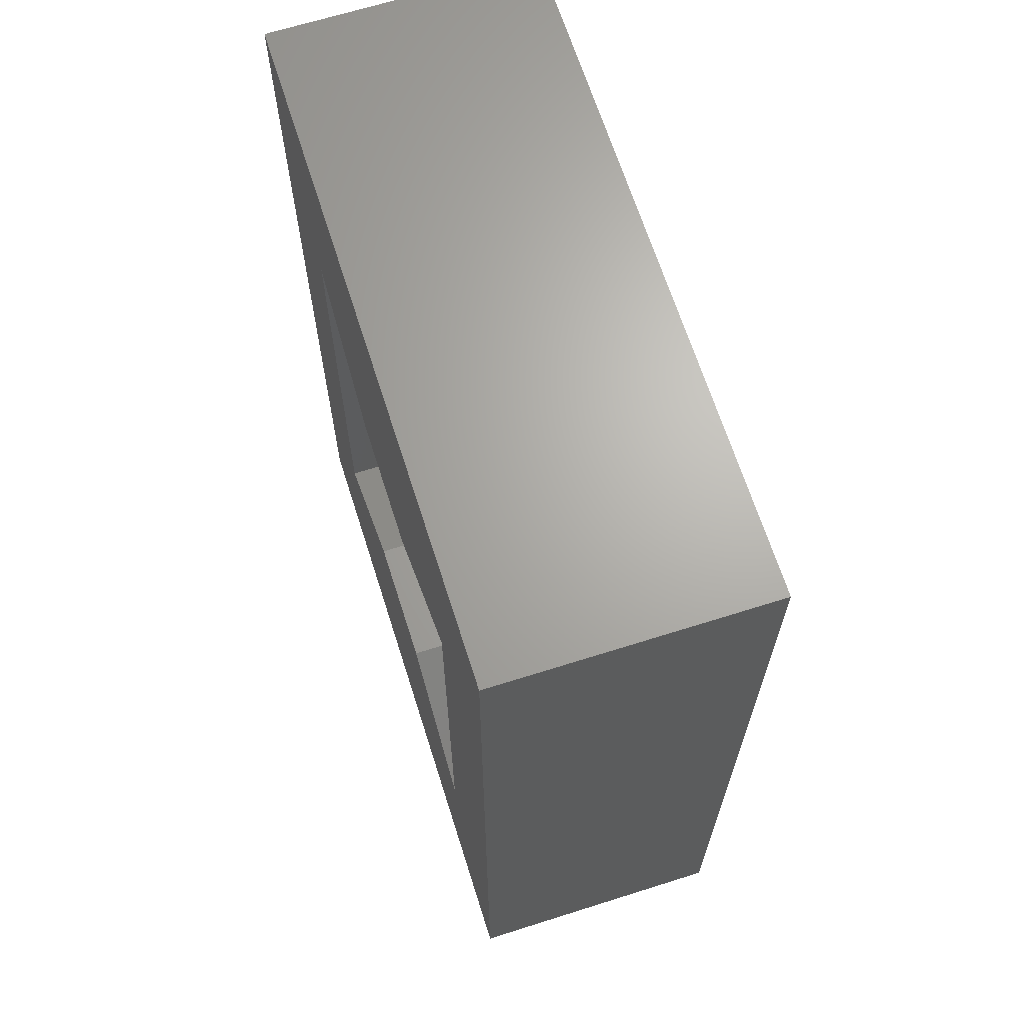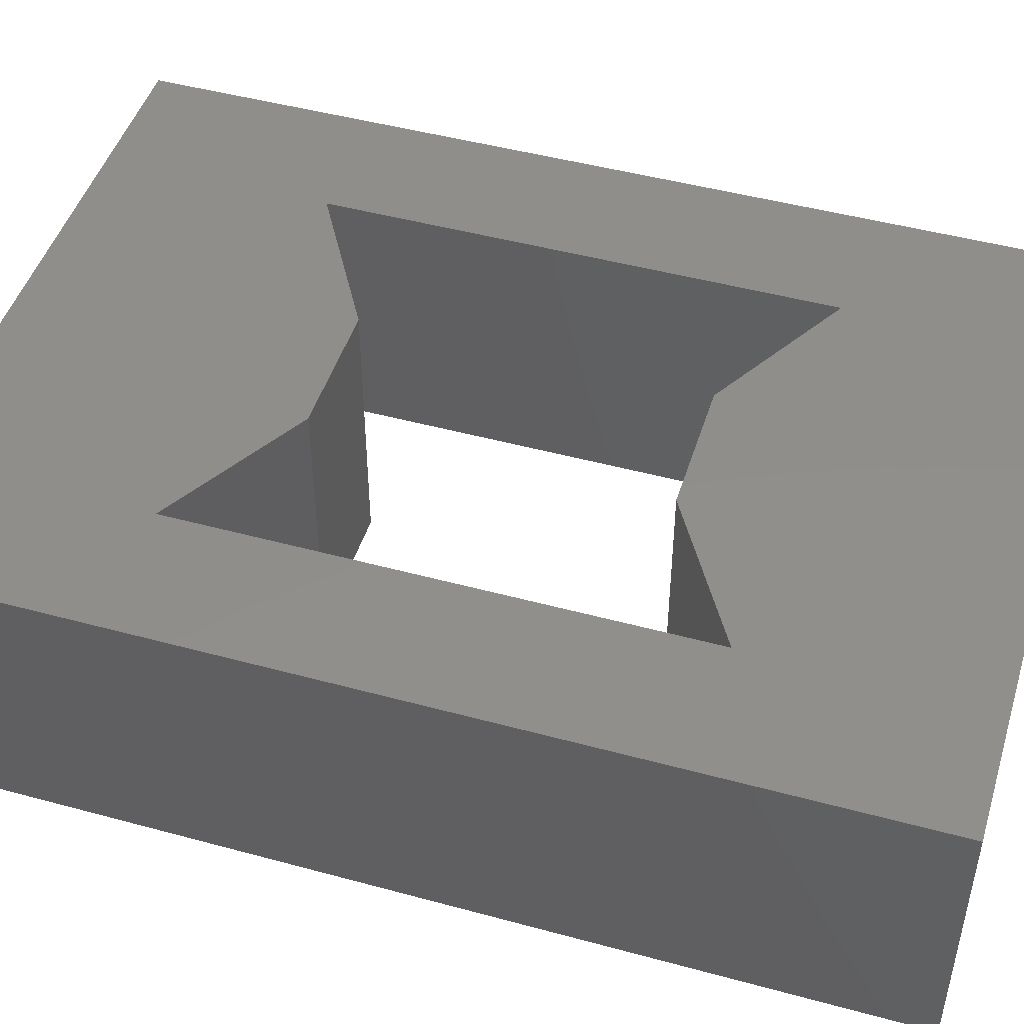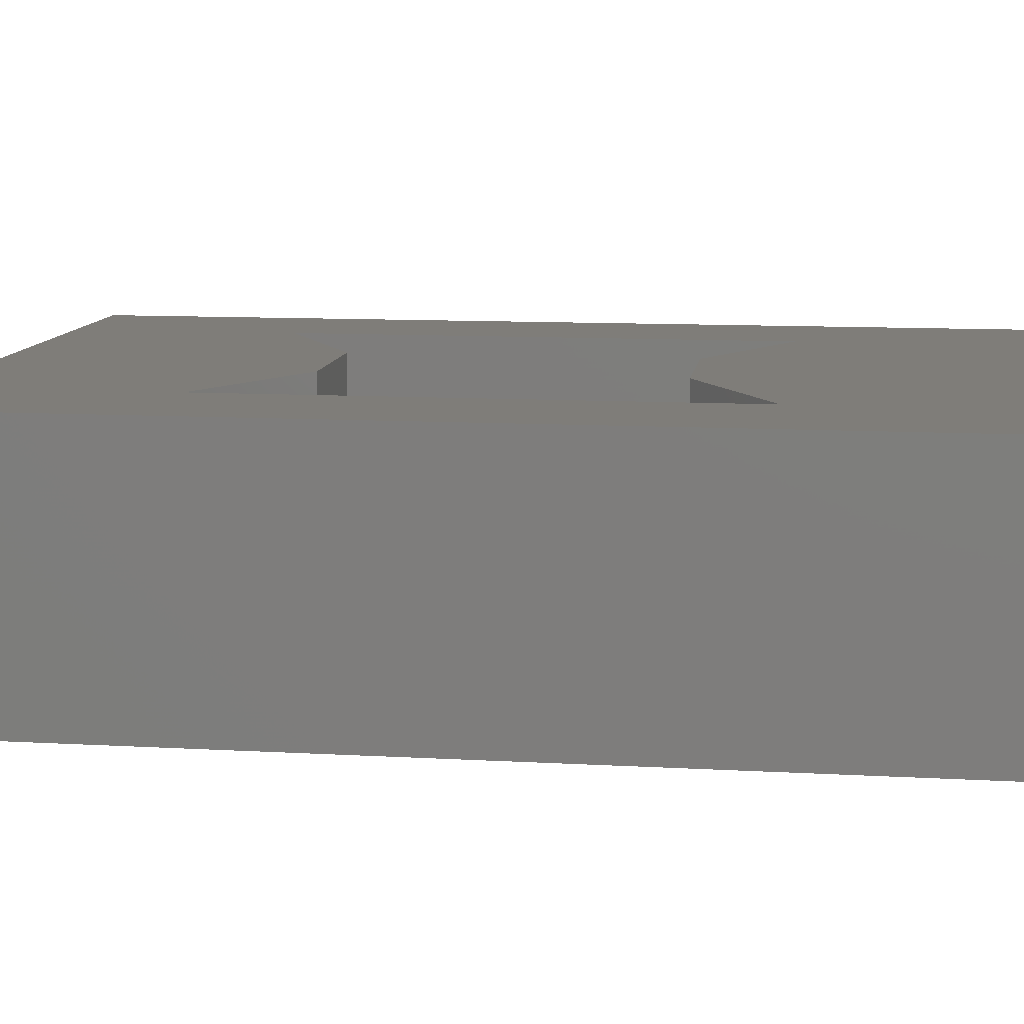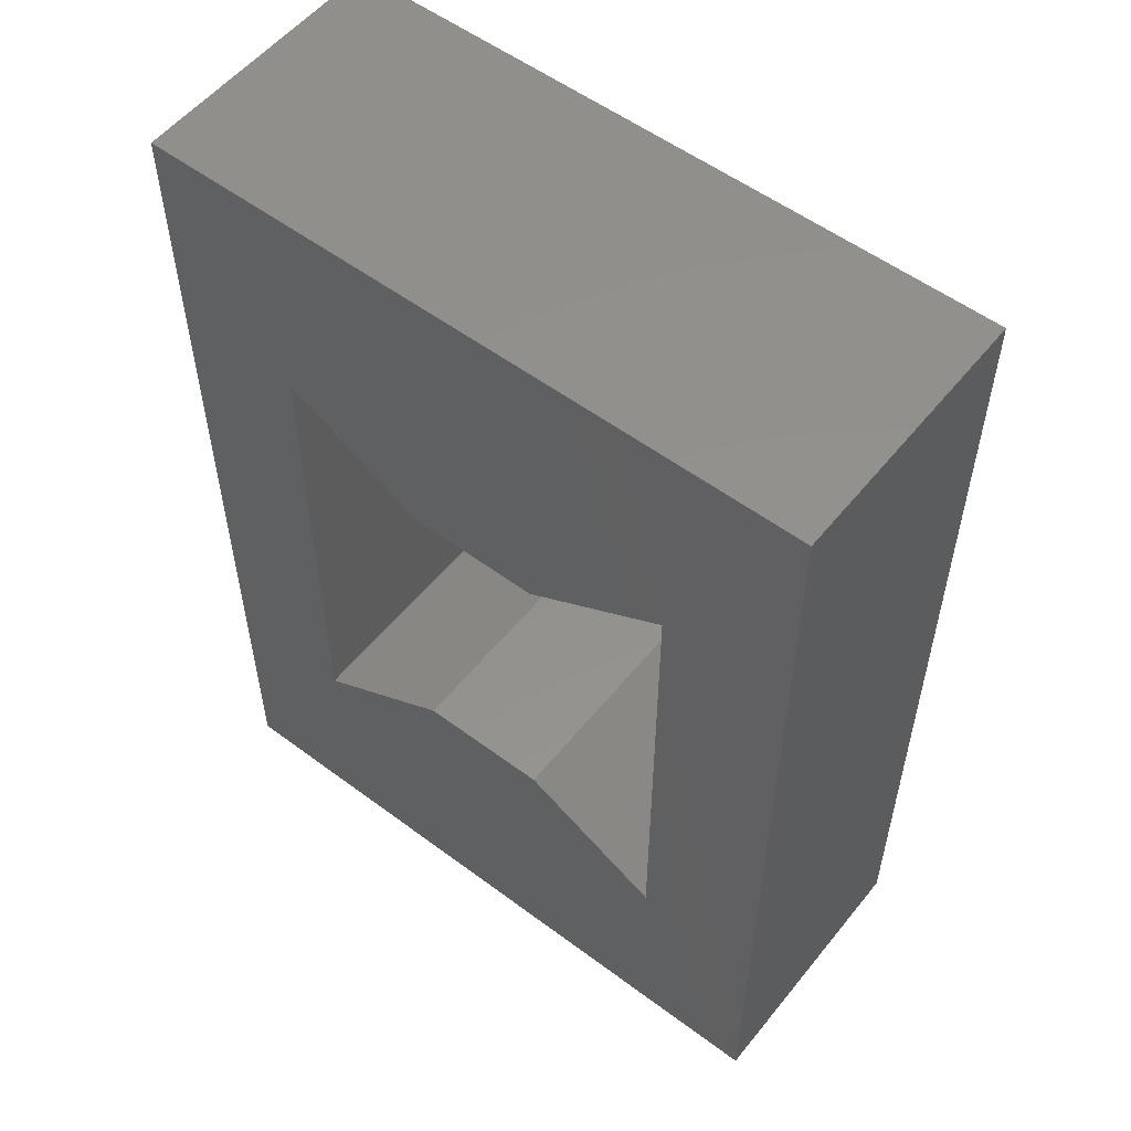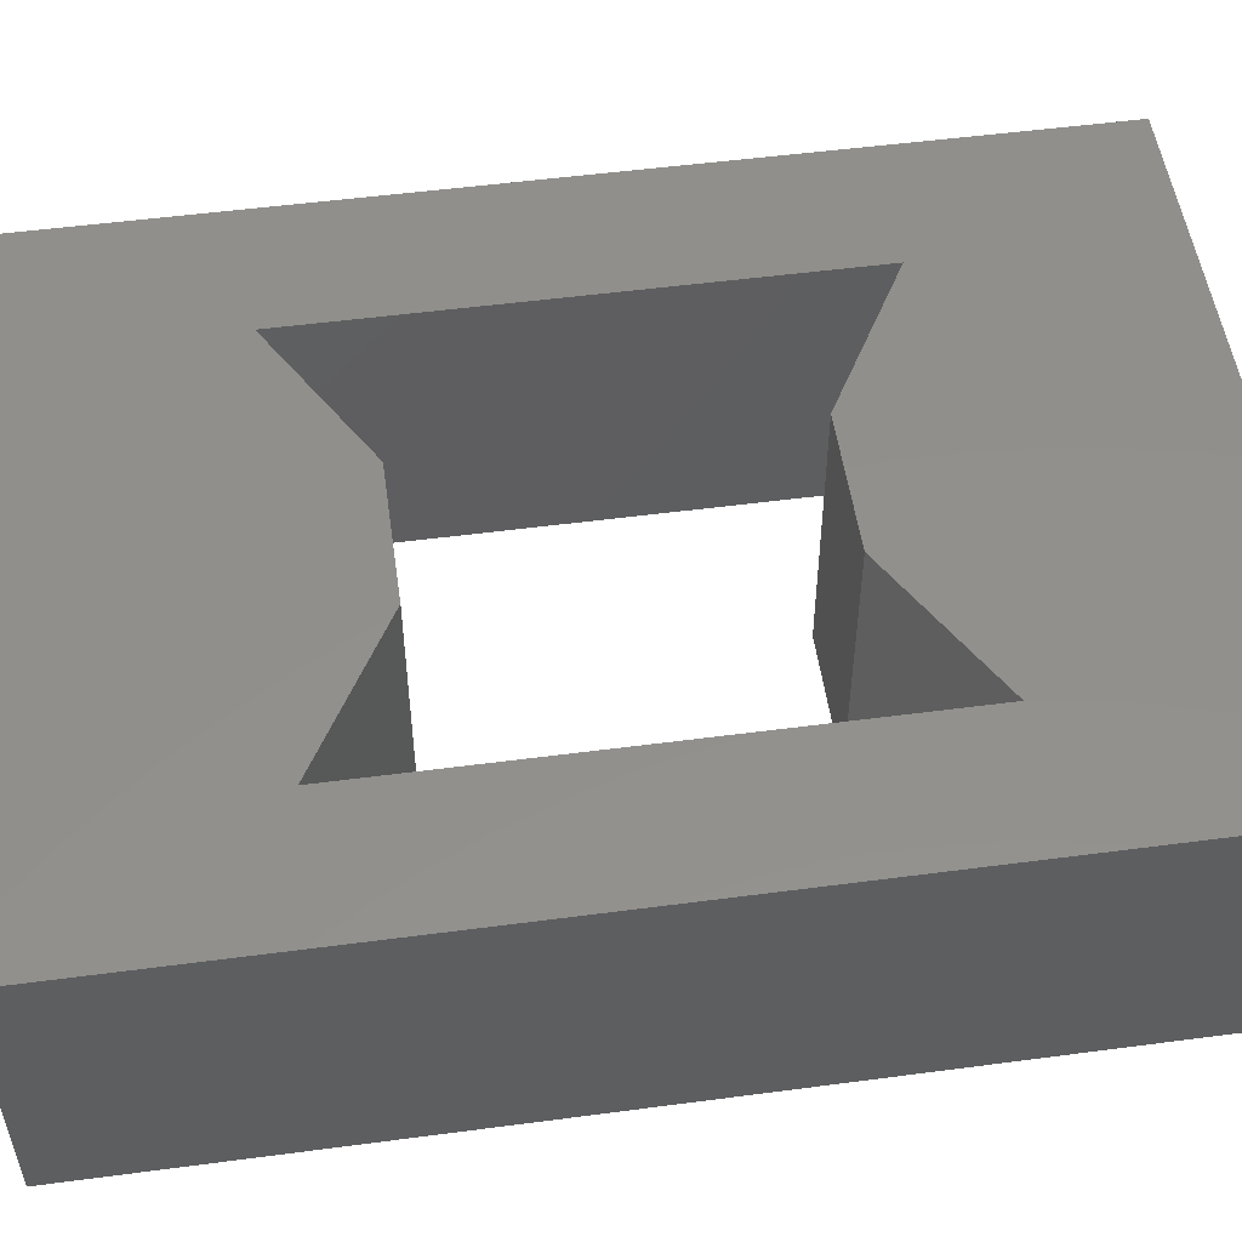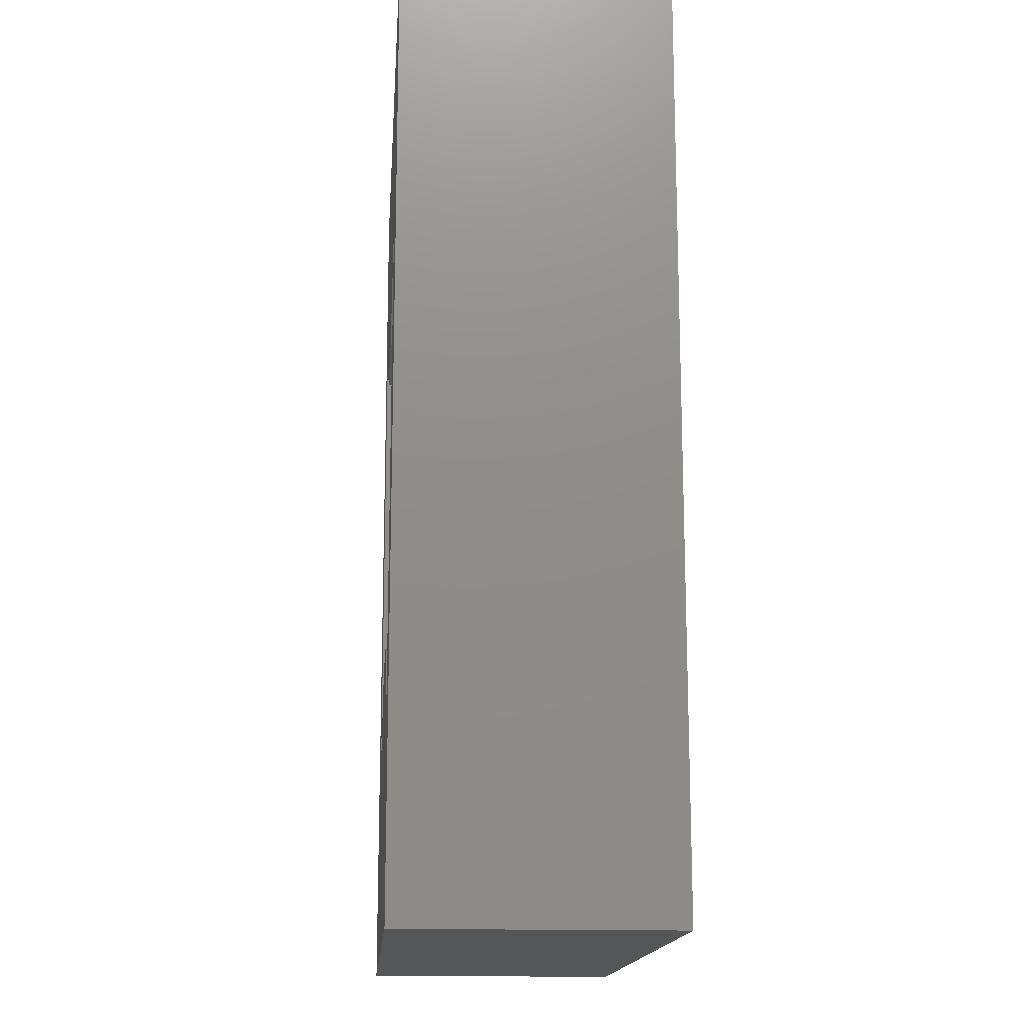
<metadata>
{"format":"stl","ext":"stl","renderer":"f3d","projection":"perspective","resolution":1024,"background":"white","views":[{"elev":66.6,"azim":72.4,"up":"+Z"},{"elev":47.2,"azim":-72.9,"up":"+Y"},{"elev":10.9,"azim":97.9,"up":"+Y"},{"elev":54.9,"azim":38.2,"up":"+Z"},{"elev":52.5,"azim":81.9,"up":"+Y"},{"elev":-15.7,"azim":-94.1,"up":"+Z"}]}
</metadata>
<code>
# stl→obj: 28 verts, 48 faces
v 29.87 20 47.23
v 20.13 20 47.23
v 9.5 20 53.37
v 50 20 0
v 40.5 20 16.63
v 50 20 70
v 40.5 20 53.37
v 0 20 70
v 29.87 20 22.77
v 20.13 20 22.77
v 9.5 20 16.63
v 0 20 0
v 9.5 0 53.37
v 0 0 70
v 9.5 0 16.63
v 0 0 0
v 20.13 0 22.77
v 50 0 0
v 29.87 0 22.77
v 20.13 0 47.23
v 29.87 0 47.23
v 50 0 70
v 40.5 0 53.37
v 40.5 0 16.63
v 20.13 -6.939e-15 22.77
v 9.5 -6.939e-15 16.63
v 40.5 -6.939e-15 16.63
v 29.87 -6.939e-15 22.77
f 1 2 3
f 4 5 6
f 6 5 7
f 6 7 8
f 9 5 10
f 10 5 4
f 10 4 11
f 11 4 12
f 11 12 3
f 3 12 8
f 3 8 1
f 1 8 7
f 13 14 15
f 15 14 16
f 15 16 17
f 17 16 18
f 17 18 19
f 13 20 14
f 14 20 21
f 14 21 22
f 22 21 23
f 22 23 18
f 18 23 24
f 18 24 19
f 8 12 14
f 14 12 16
f 6 8 22
f 22 8 14
f 4 6 18
f 18 6 22
f 12 4 16
f 16 4 18
f 9 10 19
f 19 10 17
f 10 11 25
f 25 11 26
f 11 3 15
f 15 3 13
f 3 2 13
f 13 2 20
f 2 1 20
f 20 1 21
f 1 7 21
f 21 7 23
f 7 5 23
f 23 5 24
f 5 9 27
f 27 9 28

</code>
